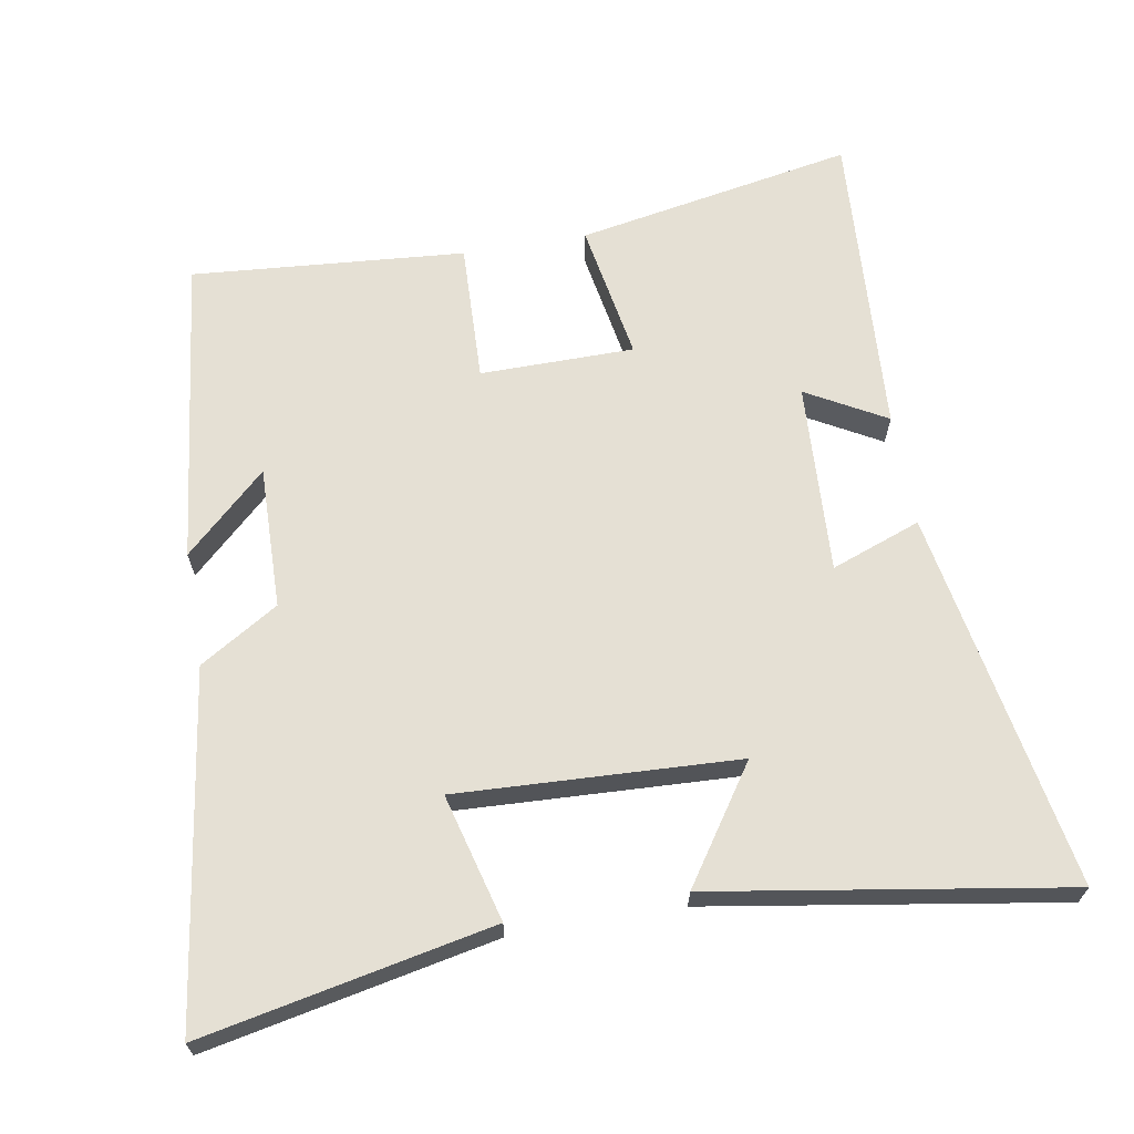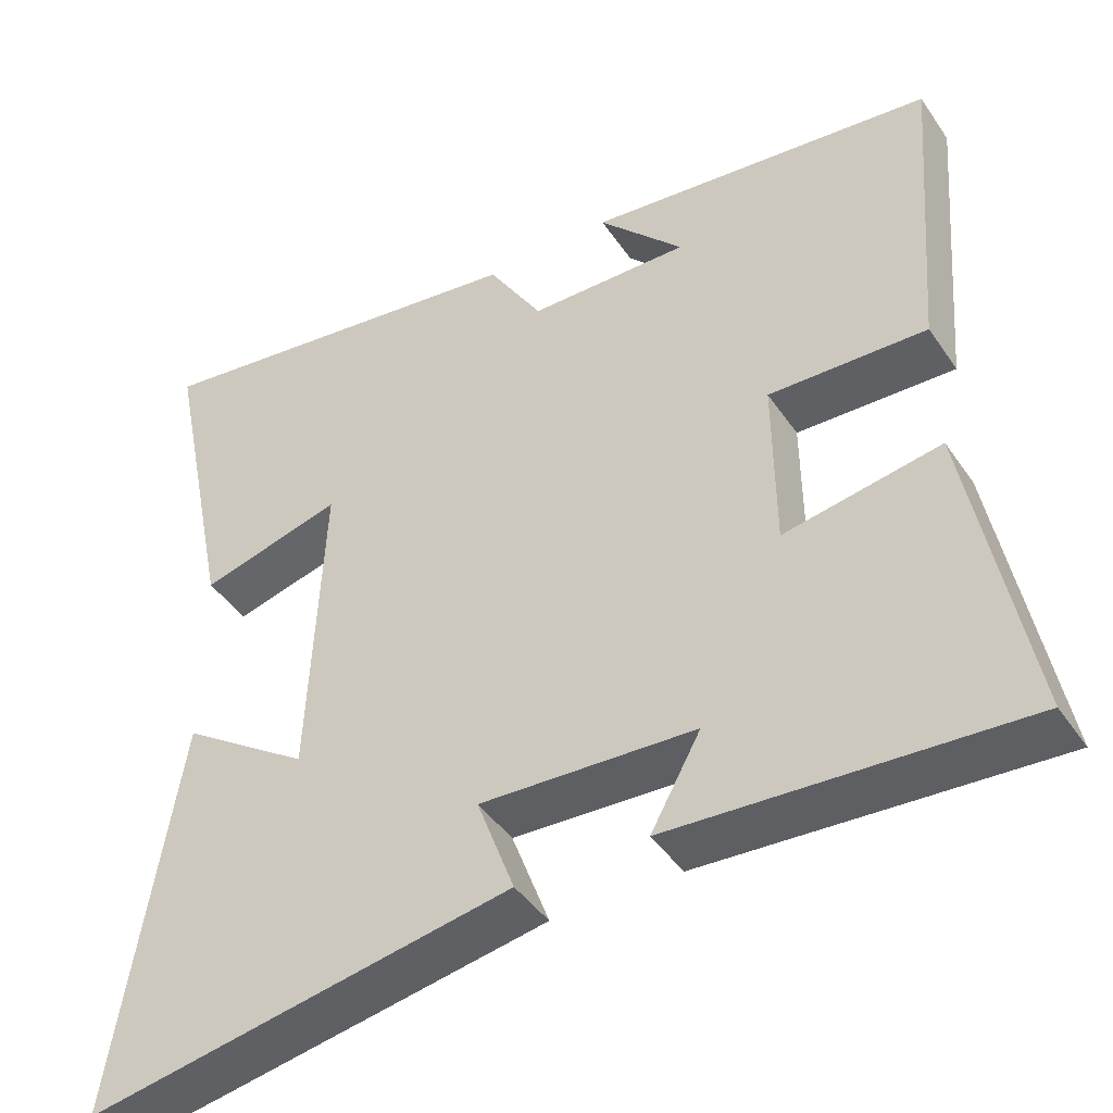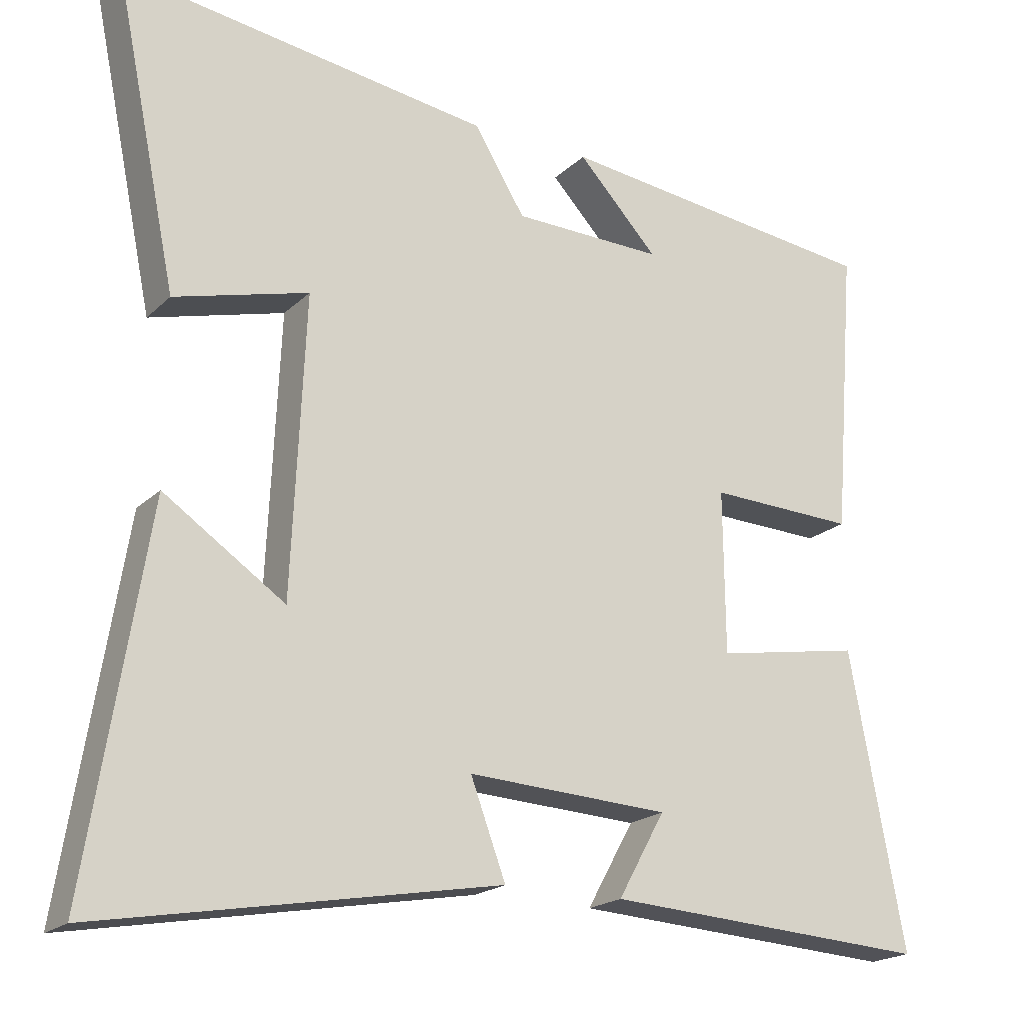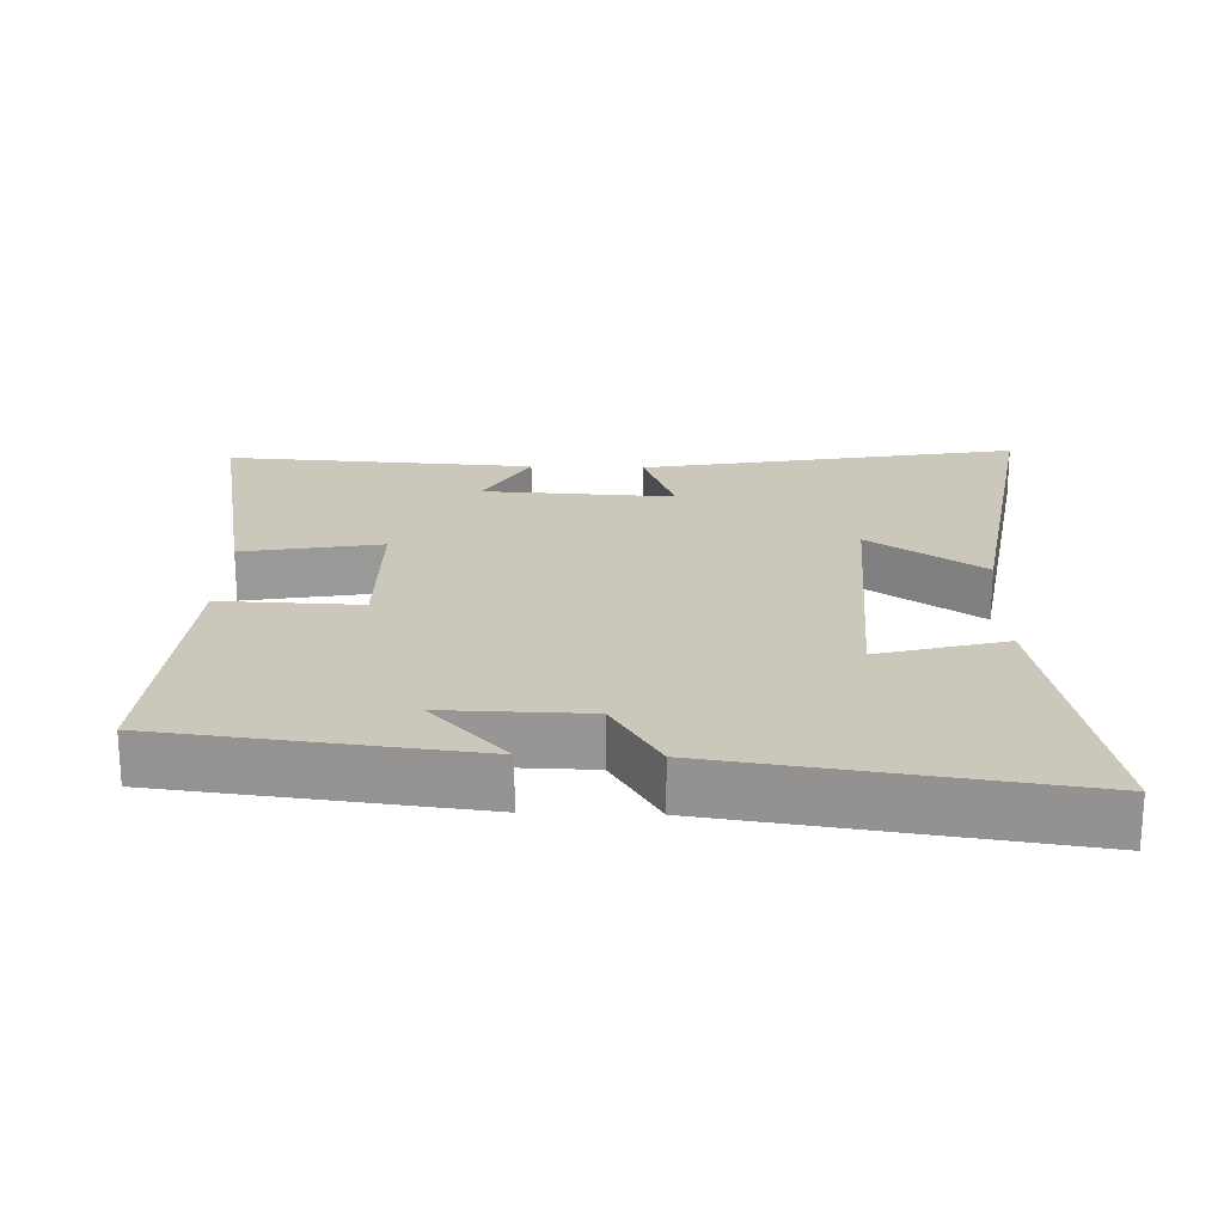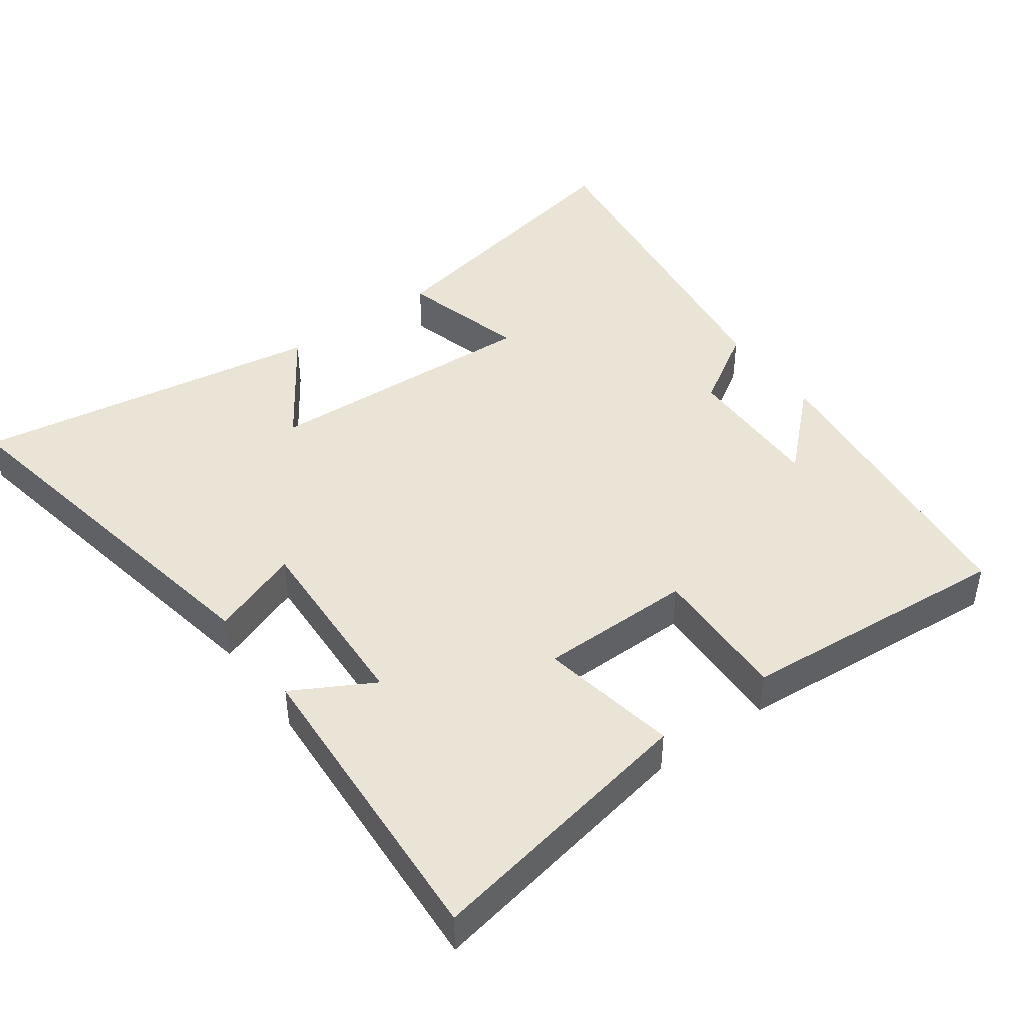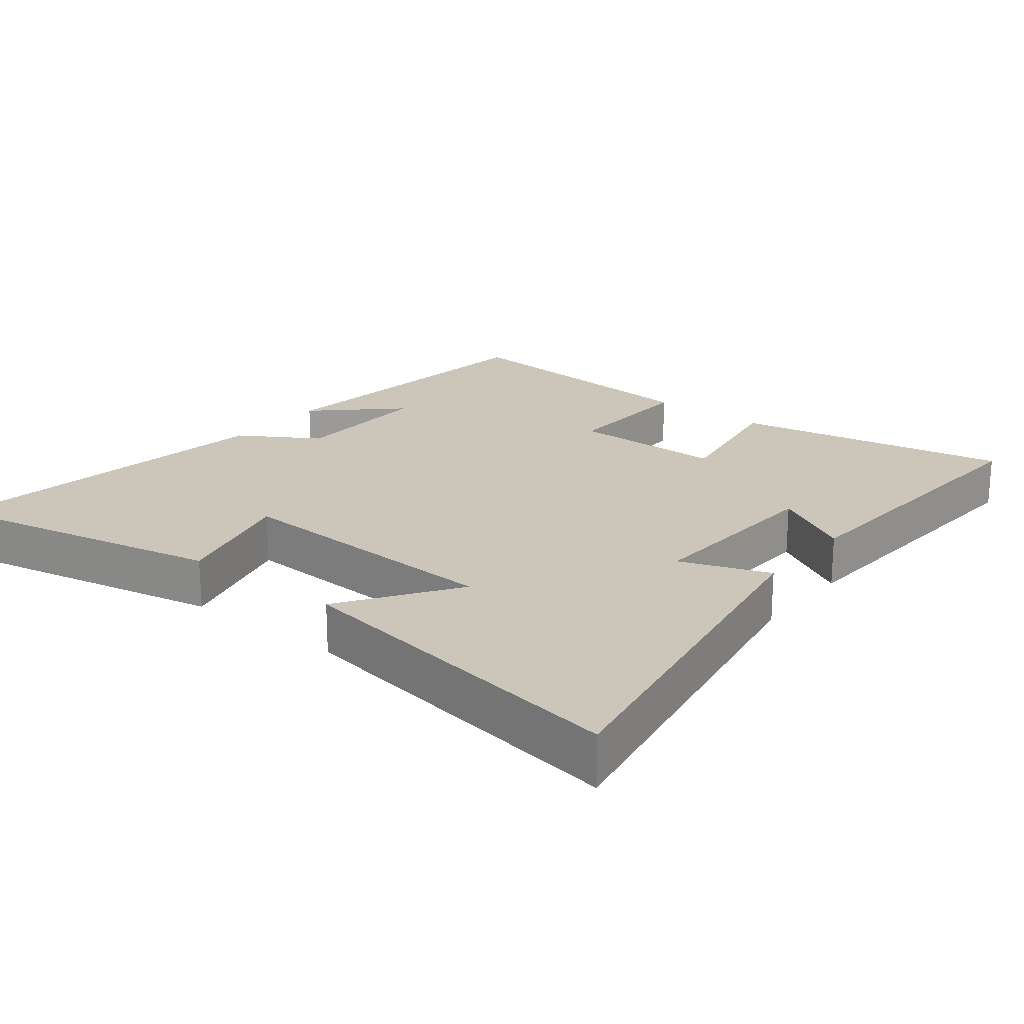
<metadata>
{"format":"obj","ext":"obj","renderer":"f3d","projection":"perspective","resolution":1024,"background":"white","views":[{"elev":65.7,"azim":80.3,"up":"+Y"},{"elev":-43.4,"azim":-148.3,"up":"+Z"},{"elev":-19.8,"azim":148.7,"up":"+Z"},{"elev":21.6,"azim":1.8,"up":"+Y"},{"elev":43.9,"azim":-126.1,"up":"+Y"},{"elev":21.0,"azim":128.5,"up":"+Y"}]}
</metadata>
<code>
v 0.581 0.07 -0.598
v 0.036 0.07 -0.5
v 0.084 0.07 -0.371
v -0.192 0.07 -0.385
v -0.128 0.07 -0.5
v -0.575 0.07 -0.527
v -0.5 0.07 -0.127
v -0.3 0.07 -0.162
v -0.298 0.07 0.06
v -0.5 0.07 0.053
v -0.531 0.07 0.448
v -0.085 0.07 0.5
v -0.195 0.07 0.383
v 0.011 0.07 0.387
v 0.081 0.07 0.5
v 0.586 0.07 0.571
v 0.5 0.07 0.154
v 0.317 0.07 0.203
v 0.335 0.07 -0.201
v 0.5 0.07 -0.09
v 0.581 0 -0.598
v 0.036 0 -0.5
v 0.084 0 -0.371
v -0.192 0 -0.385
v -0.128 0 -0.5
v -0.575 0 -0.527
v -0.5 0 -0.127
v -0.3 0 -0.162
v -0.298 0 0.06
v -0.5 0 0.053
v -0.531 0 0.448
v -0.085 0 0.5
v -0.195 0 0.383
v 0.011 0 0.387
v 0.081 0 0.5
v 0.586 0 0.571
v 0.5 0 0.154
v 0.317 0 0.203
v 0.335 0 -0.201
v 0.5 0 -0.09
f 1 2 3
f 20 1 3
f 19 20 3
f 18 19 3 4
f 16 17 18
f 15 16 18
f 14 15 18
f 13 14 18 4
f 11 12 13
f 9 10 11 13
f 8 9 13 4
f 7 8 4
f 4 5 6 7
f 23 22 21
f 23 21 40
f 23 40 39
f 24 23 39 38
f 38 37 36
f 38 36 35
f 38 35 34
f 24 38 34 33
f 33 32 31
f 33 31 30 29
f 24 33 29 28
f 24 28 27
f 27 26 25 24
f 1 21 22 2
f 2 22 23 3
f 3 23 24 4
f 4 24 25 5
f 5 25 26 6
f 6 26 27 7
f 7 27 28 8
f 8 28 29 9
f 9 29 30 10
f 10 30 31 11
f 11 31 32 12
f 12 32 33 13
f 13 33 34 14
f 14 34 35 15
f 15 35 36 16
f 16 36 37 17
f 17 37 38 18
f 18 38 39 19
f 19 39 40 20
f 20 40 21 1

</code>
